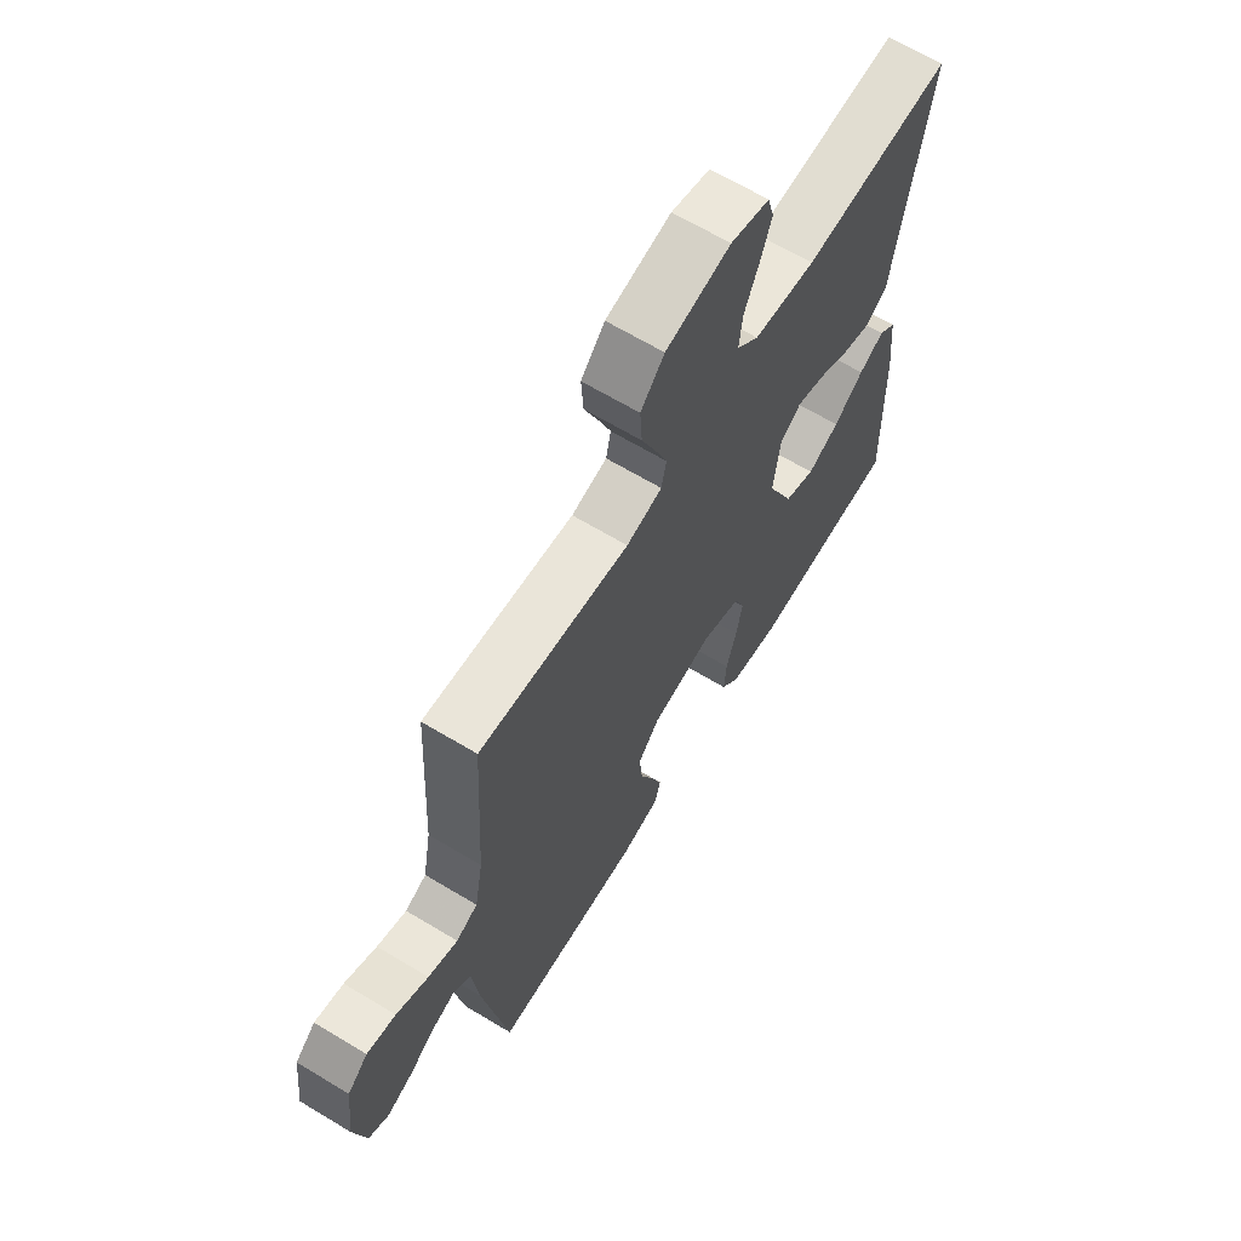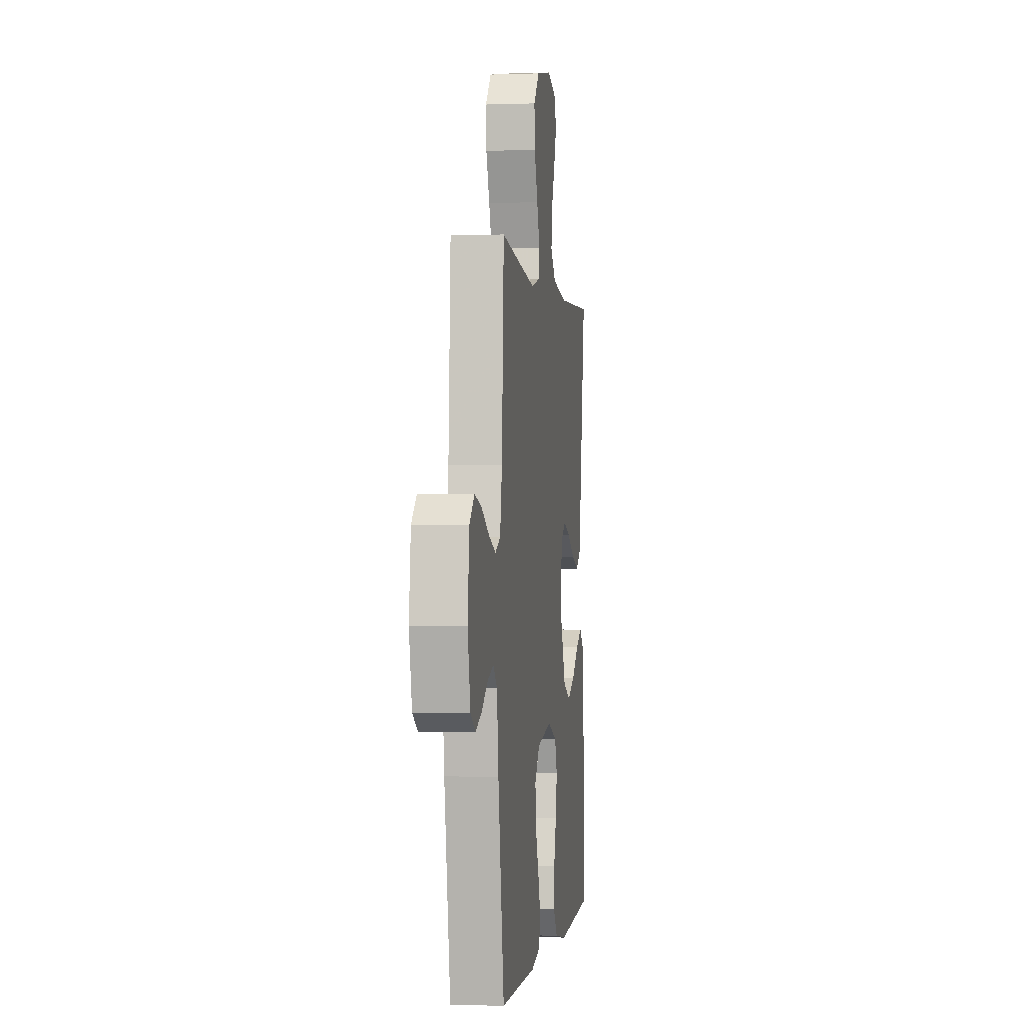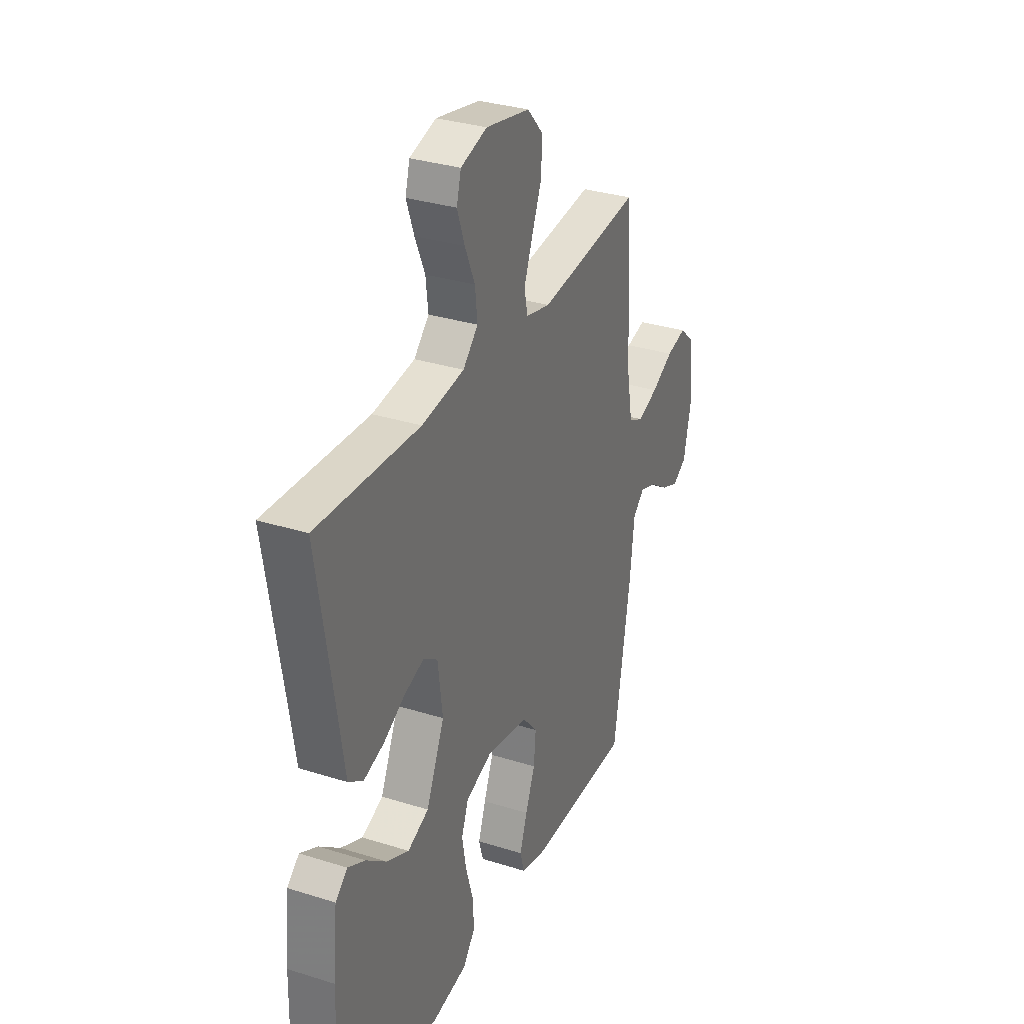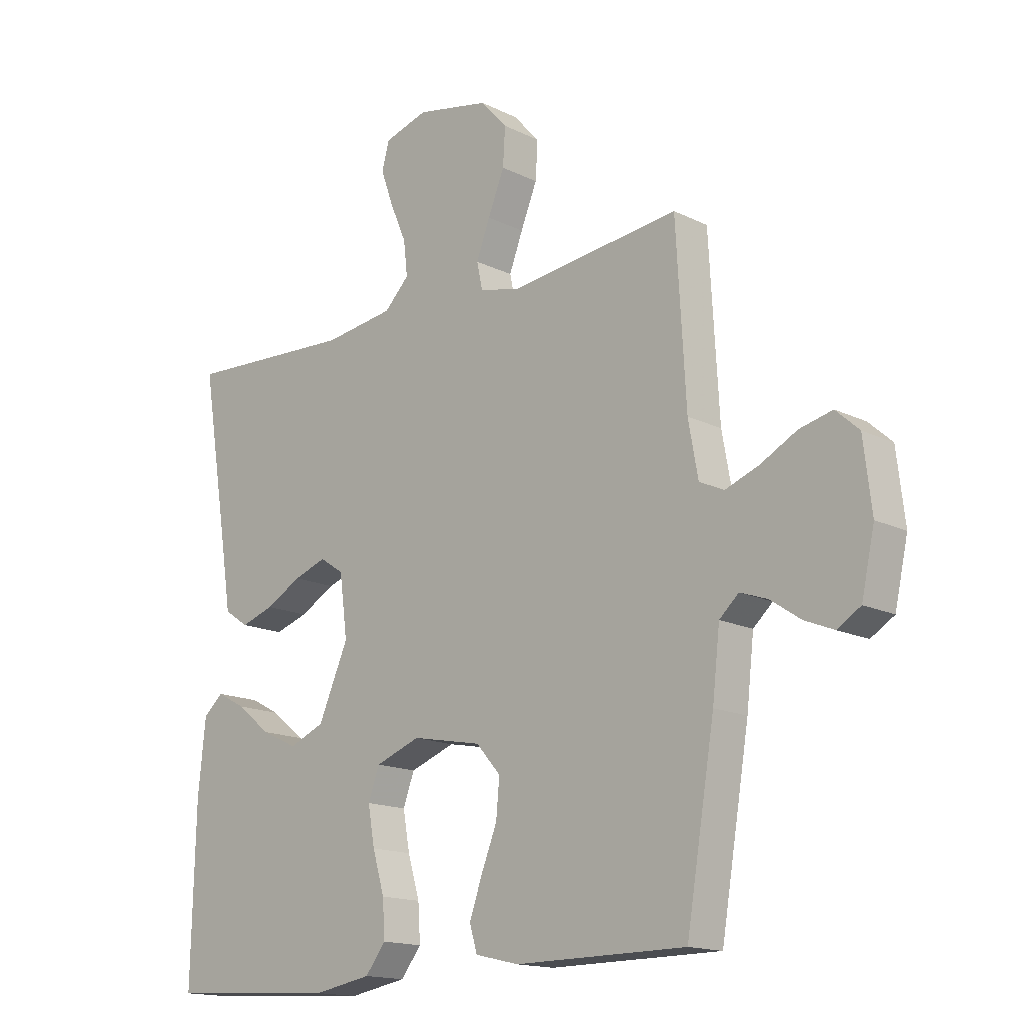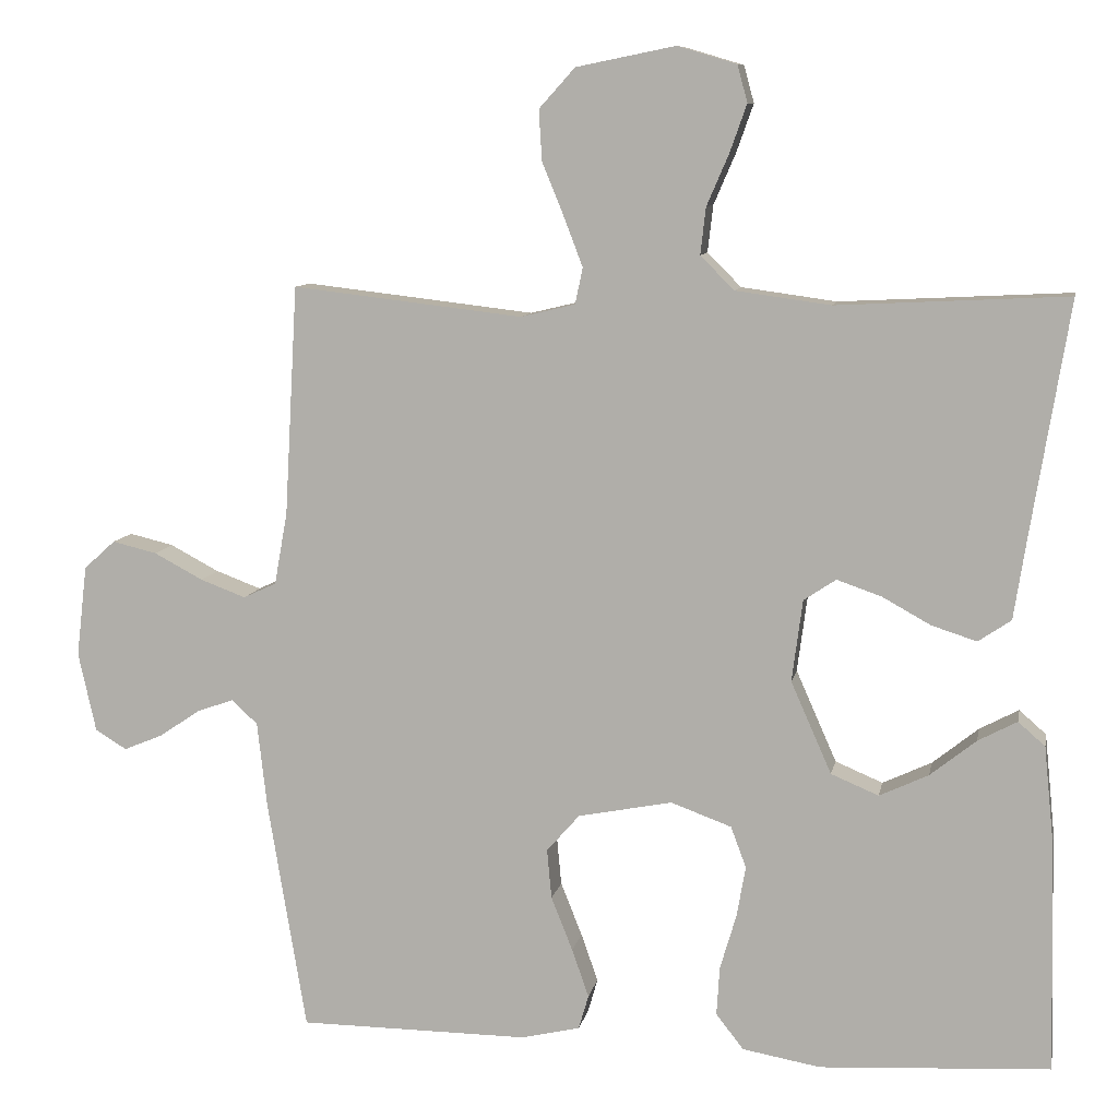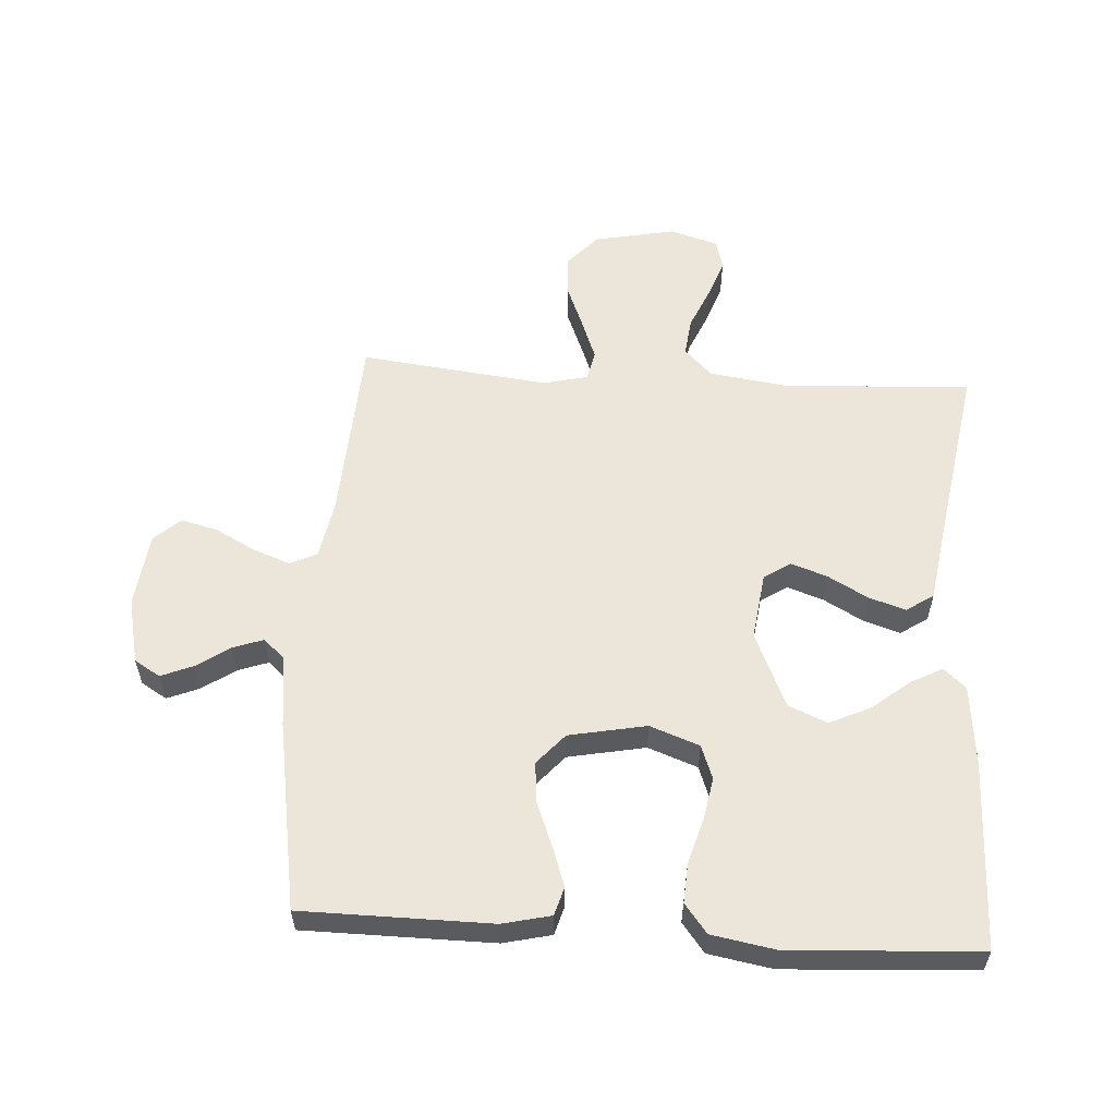
<metadata>
{"format":"obj","ext":"obj","renderer":"f3d","projection":"perspective","resolution":1024,"background":"white","views":[{"elev":65.7,"azim":121.2,"up":"+Z"},{"elev":-1.0,"azim":97.6,"up":"+Z"},{"elev":32.0,"azim":-66.1,"up":"+Z"},{"elev":-15.6,"azim":44.1,"up":"+Z"},{"elev":9.3,"azim":-169.3,"up":"+Z"},{"elev":57.4,"azim":-176.4,"up":"+Y"}]}
</metadata>
<code>
v -0.5 0.07 -0.5
v -0.493 0.07 -0.2
v -0.48 0.07 -0.072
v -0.445 0.07 -0.041
v -0.394 0.07 -0.068
v -0.334 0.07 -0.116
v -0.27 0.07 -0.146
v -0.208 0.07 -0.12
v -0.155 0.07 0
v -0.169 0.07 0.107
v -0.211 0.07 0.135
v -0.269 0.07 0.115
v -0.332 0.07 0.08
v -0.391 0.07 0.061
v -0.434 0.07 0.09
v -0.451 0.07 0.2
v -0.5 0.07 0.5
v -0.2 0.07 0.485
v -0.076 0.07 0.502
v -0.032 0.07 0.546
v -0.039 0.07 0.607
v -0.068 0.07 0.674
v -0.09 0.07 0.736
v -0.077 0.07 0.784
v 0 0.07 0.807
v 0.129 0.07 0.781
v 0.176 0.07 0.729
v 0.172 0.07 0.663
v 0.143 0.07 0.592
v 0.119 0.07 0.529
v 0.129 0.07 0.482
v 0.2 0.07 0.465
v 0.5 0.07 0.5
v 0.517 0.07 0.2
v 0.534 0.07 0.106
v 0.577 0.07 0.086
v 0.636 0.07 0.108
v 0.7 0.07 0.142
v 0.758 0.07 0.156
v 0.799 0.07 0.119
v 0.813 0.07 0
v 0.79 0.07 -0.104
v 0.749 0.07 -0.129
v 0.698 0.07 -0.108
v 0.645 0.07 -0.072
v 0.597 0.07 -0.055
v 0.563 0.07 -0.086
v 0.55 0.07 -0.2
v 0.5 0.07 -0.5
v 0.2 0.07 -0.502
v 0.123 0.07 -0.484
v 0.11 0.07 -0.439
v 0.132 0.07 -0.376
v 0.16 0.07 -0.306
v 0.166 0.07 -0.241
v 0.123 0.07 -0.192
v 0 0.07 -0.168
v -0.079 0.07 -0.197
v -0.099 0.07 -0.251
v -0.087 0.07 -0.318
v -0.066 0.07 -0.389
v -0.062 0.07 -0.453
v -0.098 0.07 -0.499
v -0.2 0.07 -0.517
v -0.5 0 -0.5
v -0.493 0 -0.2
v -0.48 0 -0.072
v -0.445 0 -0.041
v -0.394 0 -0.068
v -0.334 0 -0.116
v -0.27 0 -0.146
v -0.208 0 -0.12
v -0.155 0 0
v -0.169 0 0.107
v -0.211 0 0.135
v -0.269 0 0.115
v -0.332 0 0.08
v -0.391 0 0.061
v -0.434 0 0.09
v -0.451 0 0.2
v -0.5 0 0.5
v -0.2 0 0.485
v -0.076 0 0.502
v -0.032 0 0.546
v -0.039 0 0.607
v -0.068 0 0.674
v -0.09 0 0.736
v -0.077 0 0.784
v 0 0 0.807
v 0.129 0 0.781
v 0.176 0 0.729
v 0.172 0 0.663
v 0.143 0 0.592
v 0.119 0 0.529
v 0.129 0 0.482
v 0.2 0 0.465
v 0.5 0 0.5
v 0.517 0 0.2
v 0.534 0 0.106
v 0.577 0 0.086
v 0.636 0 0.108
v 0.7 0 0.142
v 0.758 0 0.156
v 0.799 0 0.119
v 0.813 0 0
v 0.79 0 -0.104
v 0.749 0 -0.129
v 0.698 0 -0.108
v 0.645 0 -0.072
v 0.597 0 -0.055
v 0.563 0 -0.086
v 0.55 0 -0.2
v 0.5 0 -0.5
v 0.2 0 -0.502
v 0.123 0 -0.484
v 0.11 0 -0.439
v 0.132 0 -0.376
v 0.16 0 -0.306
v 0.166 0 -0.241
v 0.123 0 -0.192
v 0 0 -0.168
v -0.079 0 -0.197
v -0.099 0 -0.251
v -0.087 0 -0.318
v -0.066 0 -0.389
v -0.062 0 -0.453
v -0.098 0 -0.499
v -0.2 0 -0.517
f 4 5 6
f 3 4 6
f 2 3 6
f 1 2 6
f 64 1 6
f 63 64 6
f 62 63 6
f 61 62 6
f 60 61 6
f 59 60 6 7
f 58 59 7 8
f 57 58 8 9
f 56 57 9 10
f 52 53 54
f 51 52 54
f 50 51 54
f 49 50 54
f 48 49 54
f 47 48 54
f 46 47 54 55
f 43 44 45
f 42 43 45
f 41 42 45
f 40 41 45
f 39 40 45
f 38 39 45
f 37 38 45
f 36 37 45 46
f 46 55 56
f 36 46 56
f 35 36 56
f 32 33 34
f 35 56 10
f 34 35 10
f 32 34 10
f 31 32 10
f 27 28 29
f 26 27 29
f 25 26 29
f 24 25 29
f 23 24 29
f 22 23 29
f 21 22 29
f 20 21 29 30
f 16 17 18
f 16 18 19
f 15 16 19
f 14 15 19
f 13 14 19
f 12 13 19
f 20 30 31
f 19 20 31
f 12 19 31
f 11 12 31
f 10 11 31
f 70 69 68
f 70 68 67
f 70 67 66
f 70 66 65
f 70 65 128
f 70 128 127
f 70 127 126
f 70 126 125
f 70 125 124
f 71 70 124 123
f 72 71 123 122
f 73 72 122 121
f 74 73 121 120
f 118 117 116
f 118 116 115
f 118 115 114
f 118 114 113
f 118 113 112
f 118 112 111
f 119 118 111 110
f 109 108 107
f 109 107 106
f 109 106 105
f 109 105 104
f 109 104 103
f 109 103 102
f 109 102 101
f 110 109 101 100
f 120 119 110
f 120 110 100
f 120 100 99
f 98 97 96
f 74 120 99
f 74 99 98
f 74 98 96
f 74 96 95
f 93 92 91
f 93 91 90
f 93 90 89
f 93 89 88
f 93 88 87
f 93 87 86
f 93 86 85
f 94 93 85 84
f 82 81 80
f 83 82 80
f 83 80 79
f 83 79 78
f 83 78 77
f 83 77 76
f 95 94 84
f 95 84 83
f 95 83 76
f 95 76 75
f 95 75 74
f 1 65 66 2
f 2 66 67 3
f 3 67 68 4
f 4 68 69 5
f 5 69 70 6
f 6 70 71 7
f 7 71 72 8
f 8 72 73 9
f 9 73 74 10
f 10 74 75 11
f 11 75 76 12
f 12 76 77 13
f 13 77 78 14
f 14 78 79 15
f 15 79 80 16
f 16 80 81 17
f 17 81 82 18
f 18 82 83 19
f 19 83 84 20
f 20 84 85 21
f 21 85 86 22
f 22 86 87 23
f 23 87 88 24
f 24 88 89 25
f 25 89 90 26
f 26 90 91 27
f 27 91 92 28
f 28 92 93 29
f 29 93 94 30
f 30 94 95 31
f 31 95 96 32
f 32 96 97 33
f 33 97 98 34
f 34 98 99 35
f 35 99 100 36
f 36 100 101 37
f 37 101 102 38
f 38 102 103 39
f 39 103 104 40
f 40 104 105 41
f 41 105 106 42
f 42 106 107 43
f 43 107 108 44
f 44 108 109 45
f 45 109 110 46
f 46 110 111 47
f 47 111 112 48
f 48 112 113 49
f 49 113 114 50
f 50 114 115 51
f 51 115 116 52
f 52 116 117 53
f 53 117 118 54
f 54 118 119 55
f 55 119 120 56
f 56 120 121 57
f 57 121 122 58
f 58 122 123 59
f 59 123 124 60
f 60 124 125 61
f 61 125 126 62
f 62 126 127 63
f 63 127 128 64
f 64 128 65 1

</code>
